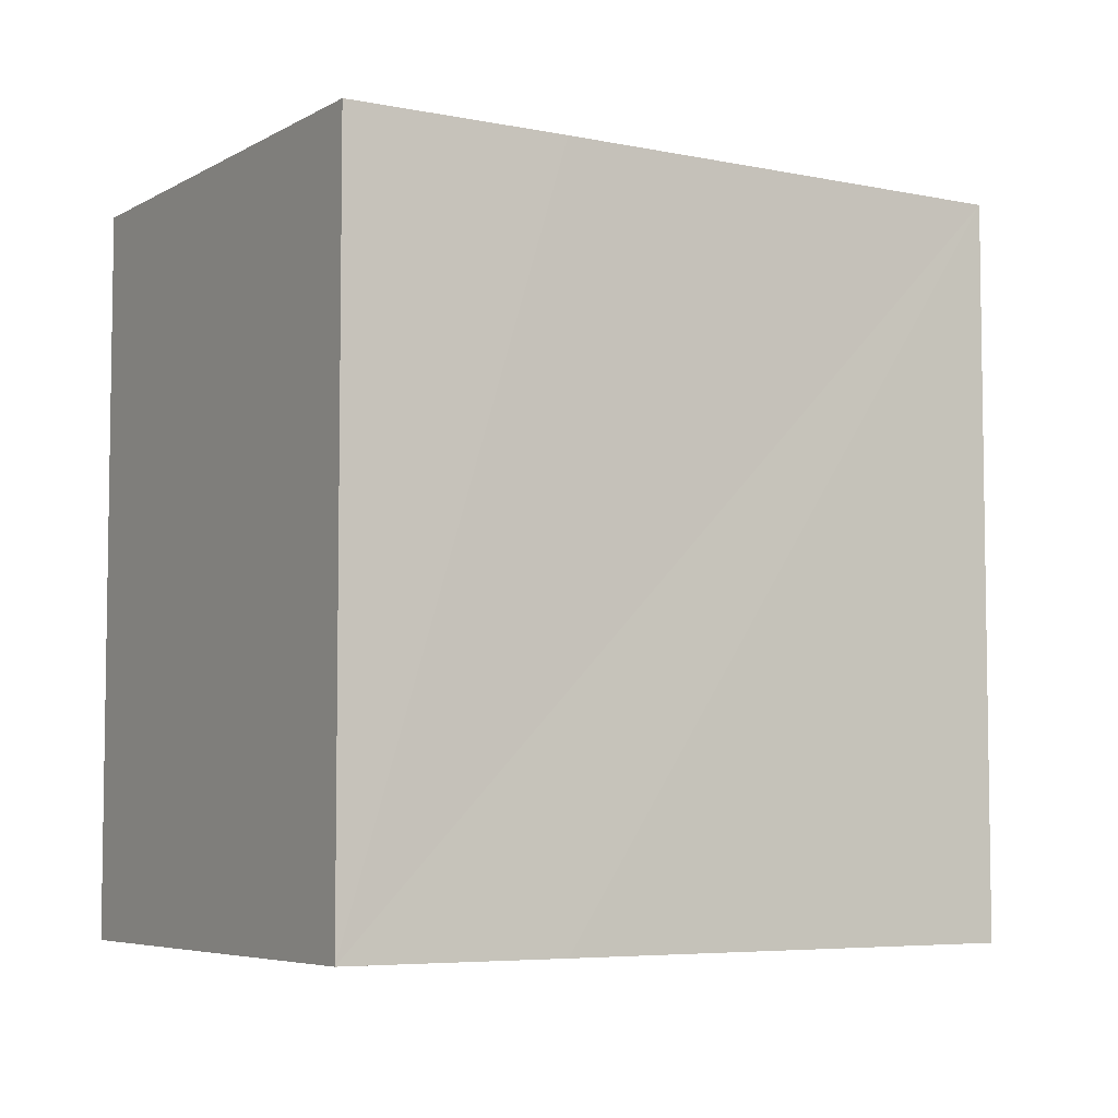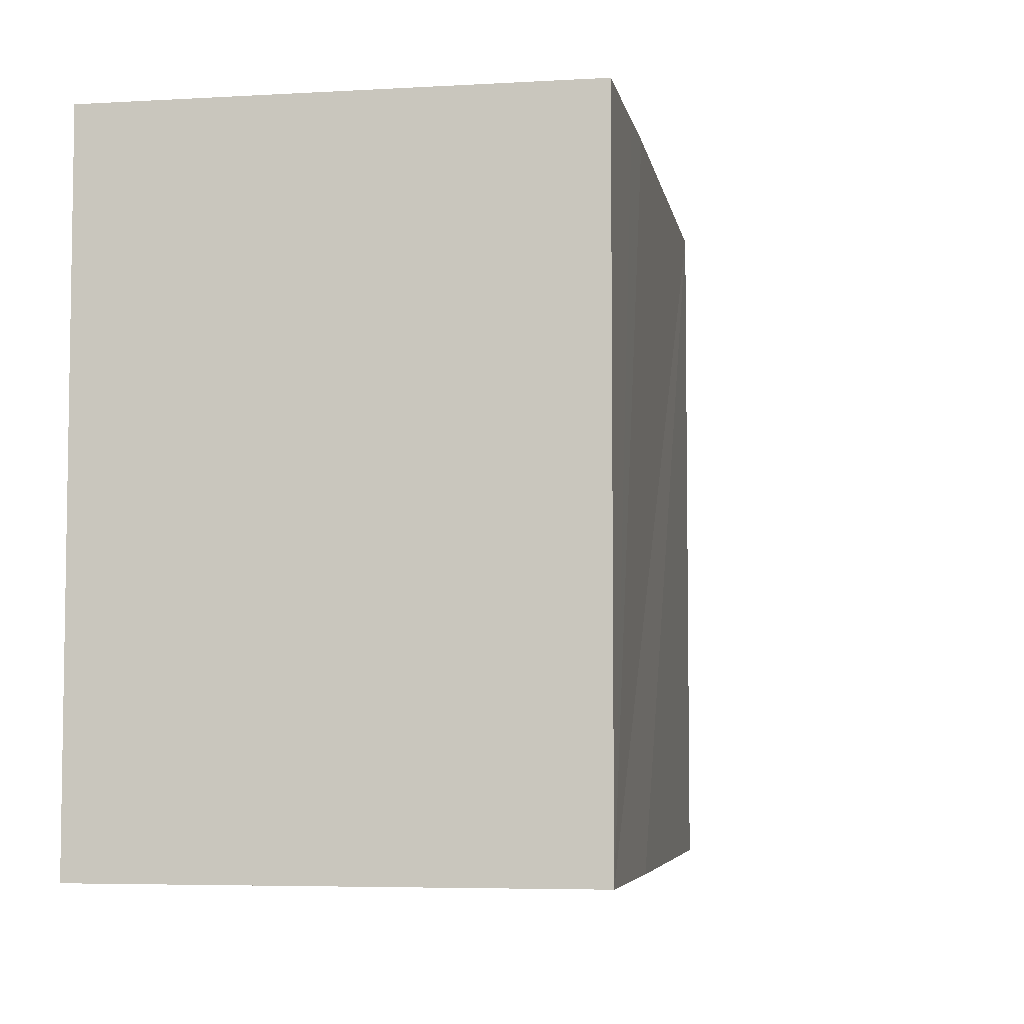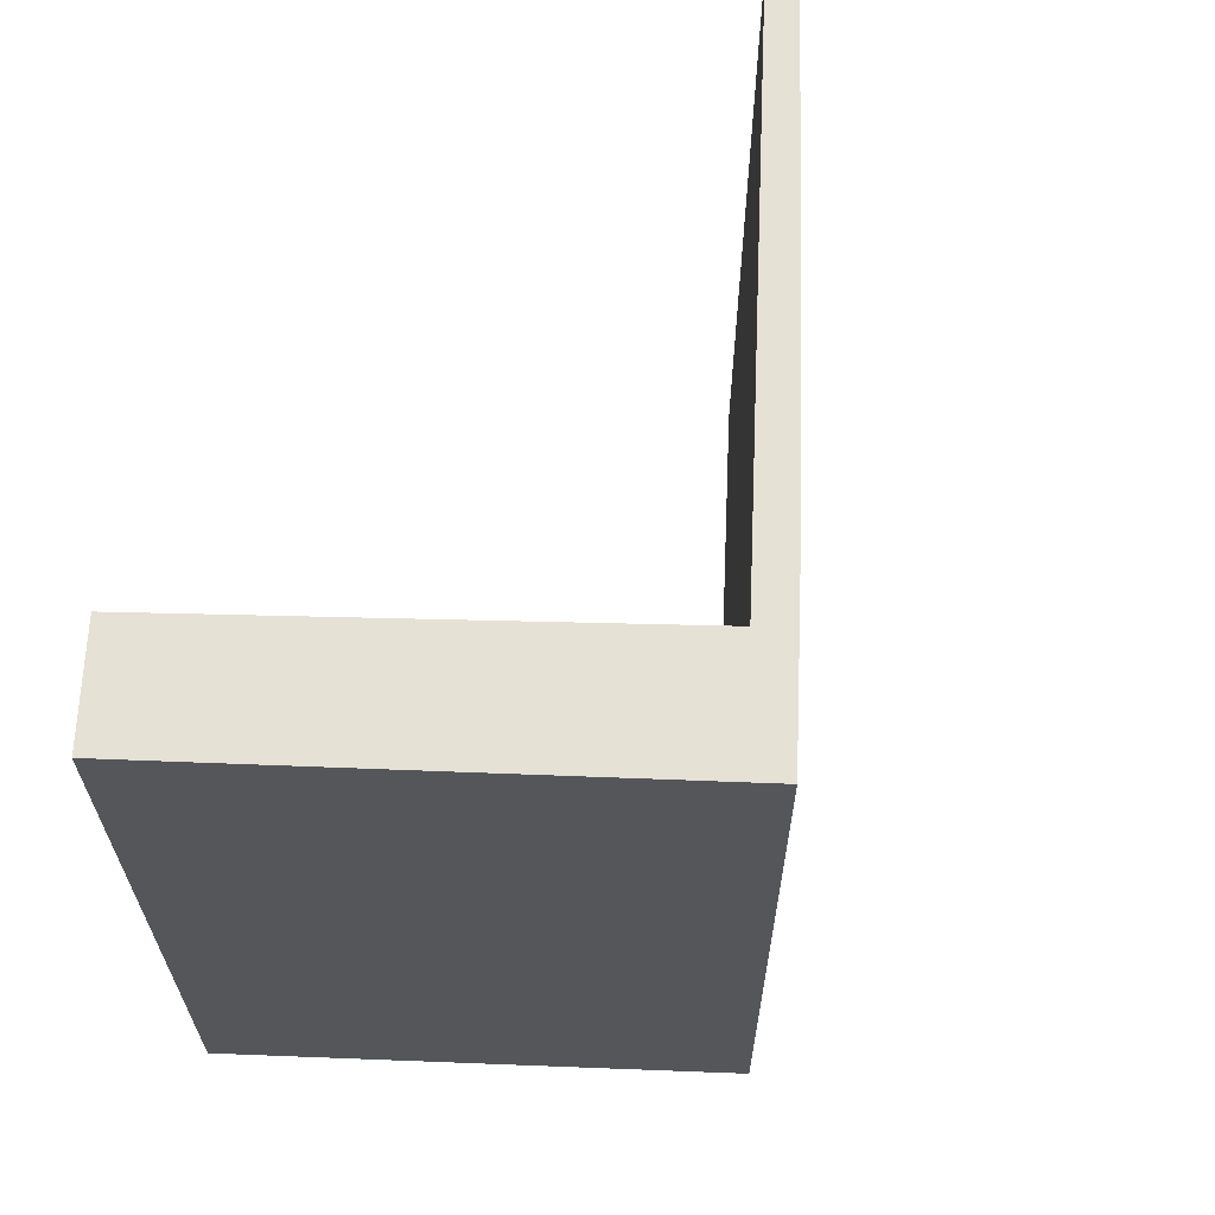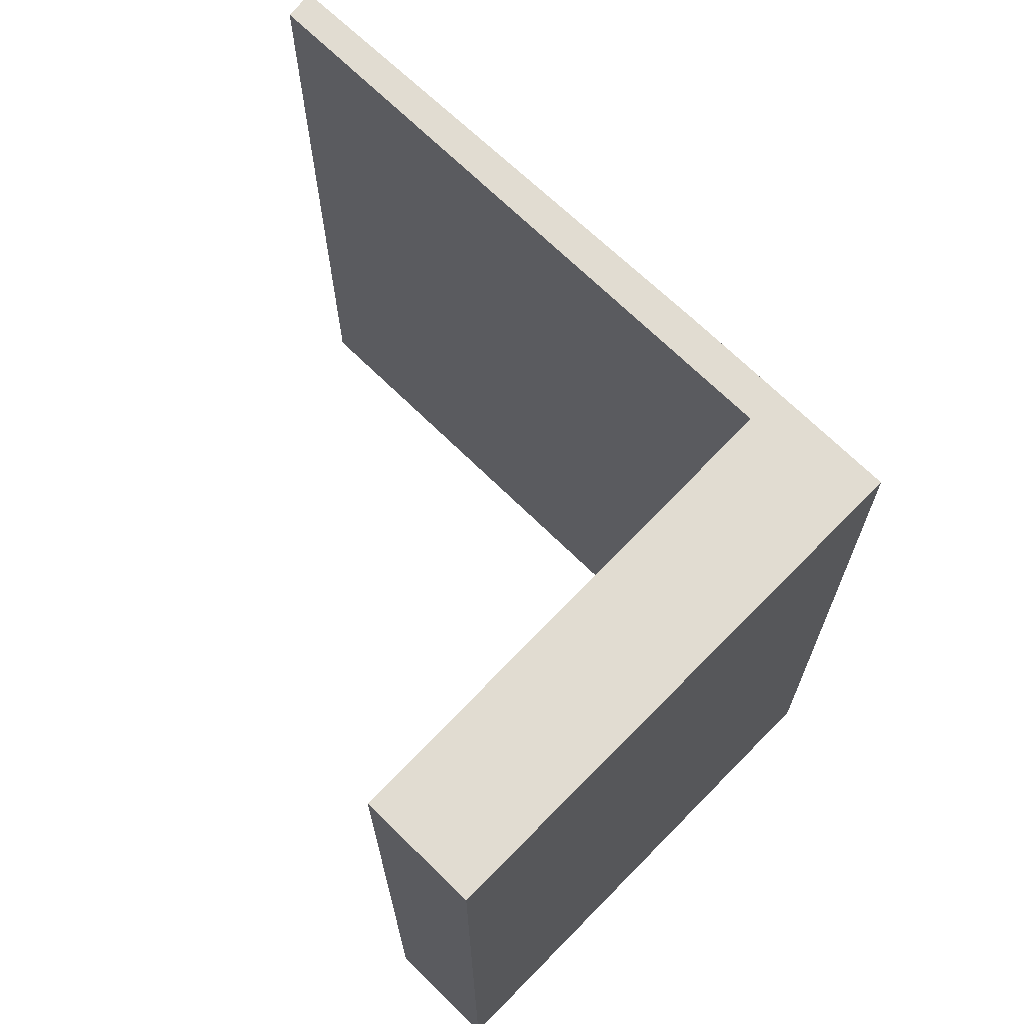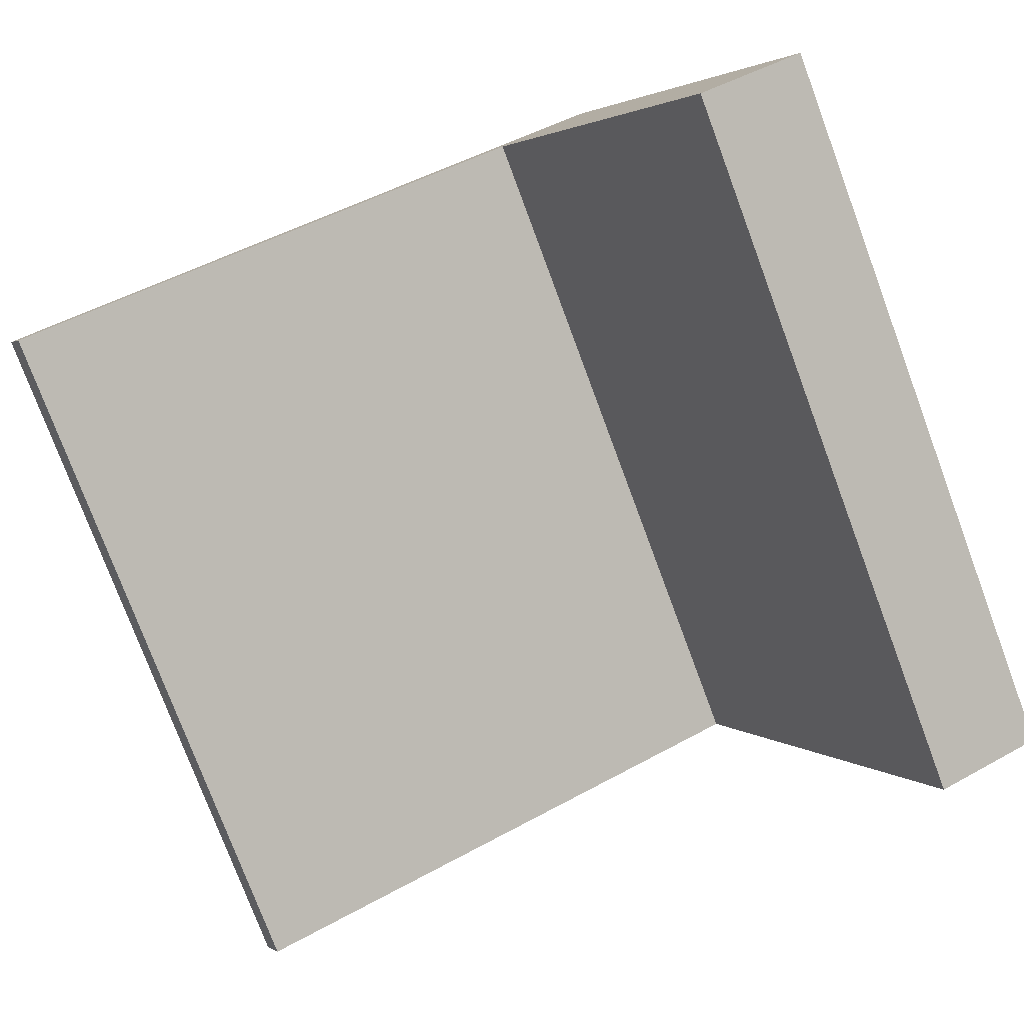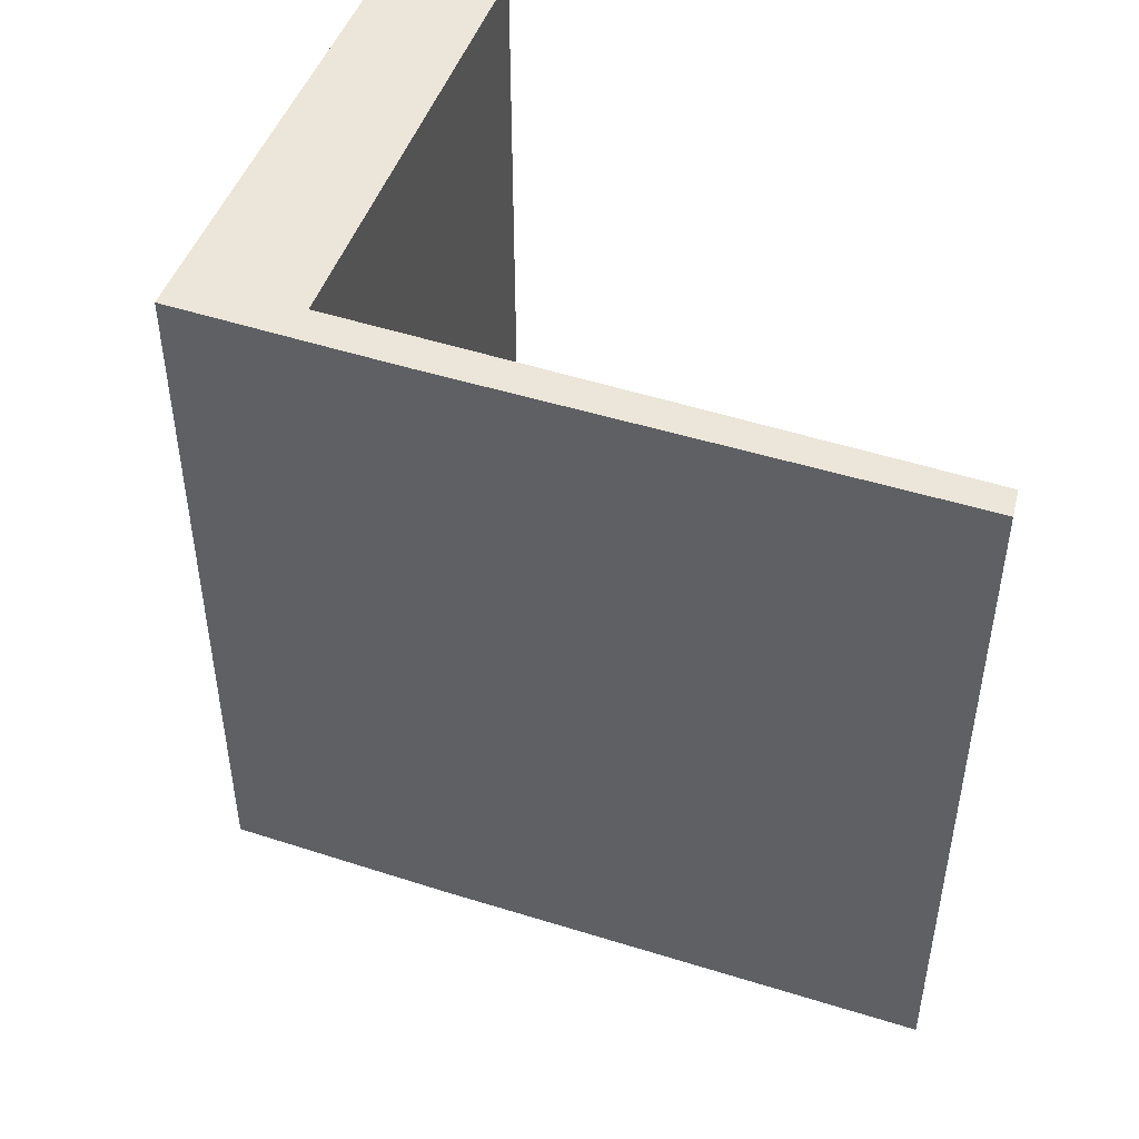
<metadata>
{"format":"obj","ext":"obj","renderer":"f3d","projection":"perspective","resolution":1024,"background":"white","views":[{"elev":-5.7,"azim":-8.0,"up":"+Y"},{"elev":-5.5,"azim":-56.1,"up":"+Y"},{"elev":64.4,"azim":-63.9,"up":"+Y"},{"elev":69.2,"azim":-111.7,"up":"+Y"},{"elev":-77.8,"azim":-159.5,"up":"+Z"},{"elev":48.4,"azim":43.7,"up":"+Y"}]}
</metadata>
<code>
v  0 11.62 7.117e-16
v  4.841 11.62 6.164
v  1.669 11.62 -0.739
v  1.527 11.62 3.453
v  3.299 11.62 7.456
v  6.594 11.62 6.013
v  5.463 11.62 6.51
v  13.51 11.62 2.514
v  13.44 11.62 2.394
v  13.67 11.62 2.794
v  13.67 -1.711e-16 2.794
v  13.44 -1.466e-16 2.394
v  13.51 -1.539e-16 2.514
v  4.841 -3.774e-16 6.164
v  1.669 4.525e-17 -0.739
v  0 0 0
v  3.299 -4.565e-16 7.456
v  1.527 -2.114e-16 3.453
v  6.594 -3.682e-16 6.013
v  5.463 -3.986e-16 6.51
g defaultobject
f 1 2 3
f 2 1 4
f 2 4 5
f 2 5 6
f 6 5 7
f 2 8 9
f 8 2 10
f 10 2 6
f 11 8 10
f 8 11 9
f 9 11 12
f 12 11 13
f 14 3 2
f 3 14 15
f 12 2 9
f 2 12 14
f 15 1 3
f 1 15 16
f 16 4 1
f 4 16 5
f 5 16 17
f 17 16 18
f 17 7 5
f 7 17 6
f 6 17 10
f 10 17 19
f 10 19 11
f 19 17 20
f 15 18 16
f 18 15 17
f 17 15 14
f 17 14 20
f 20 14 12
f 20 12 19
f 19 12 13
f 19 13 11

</code>
